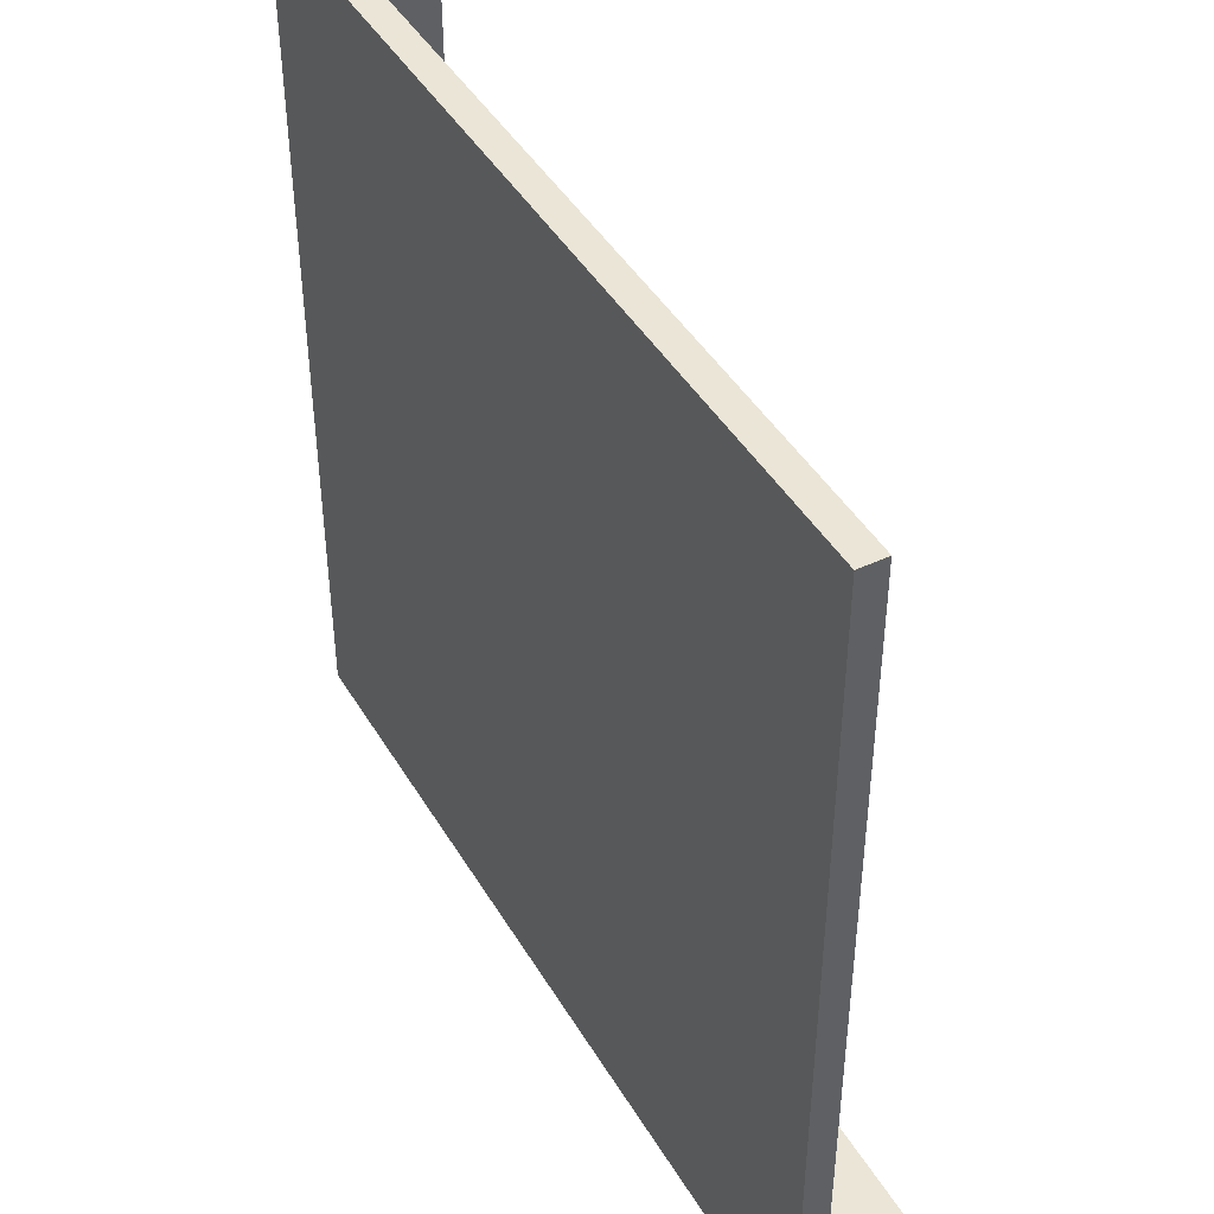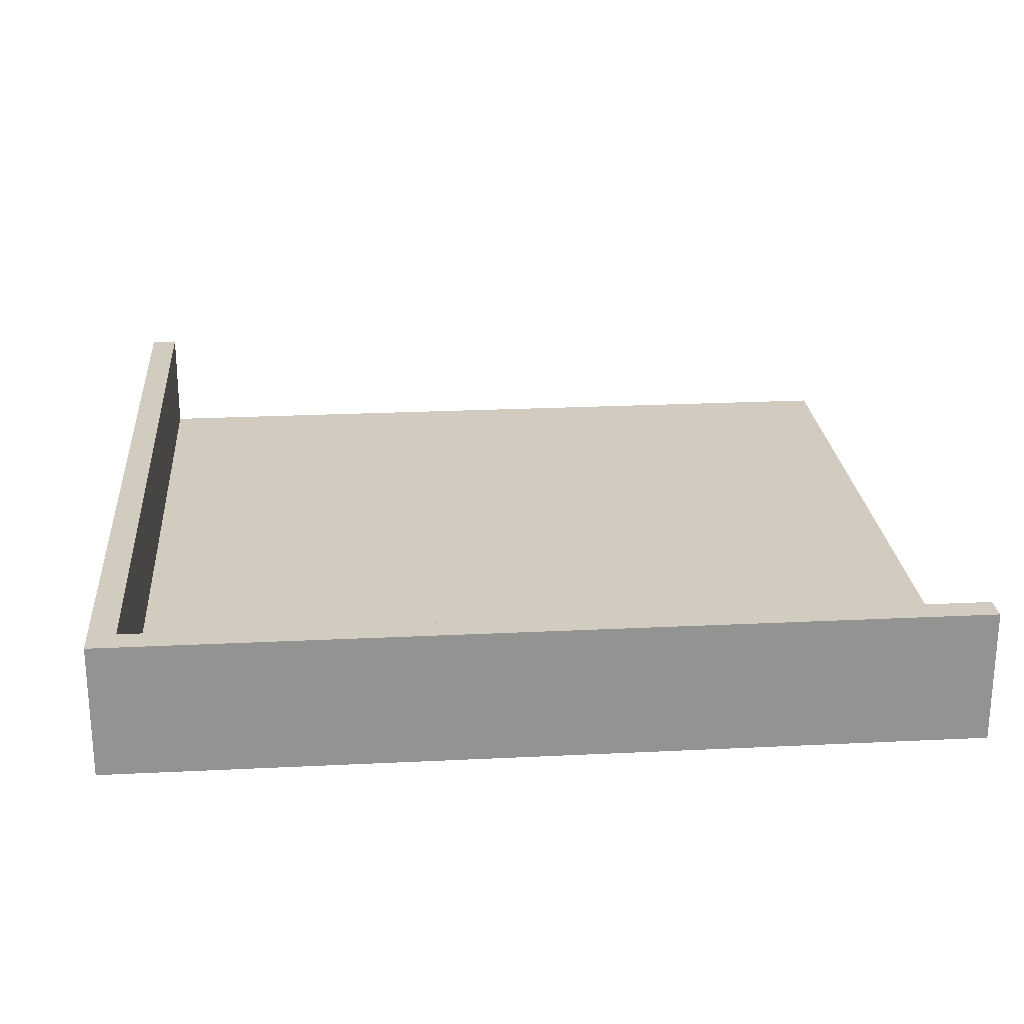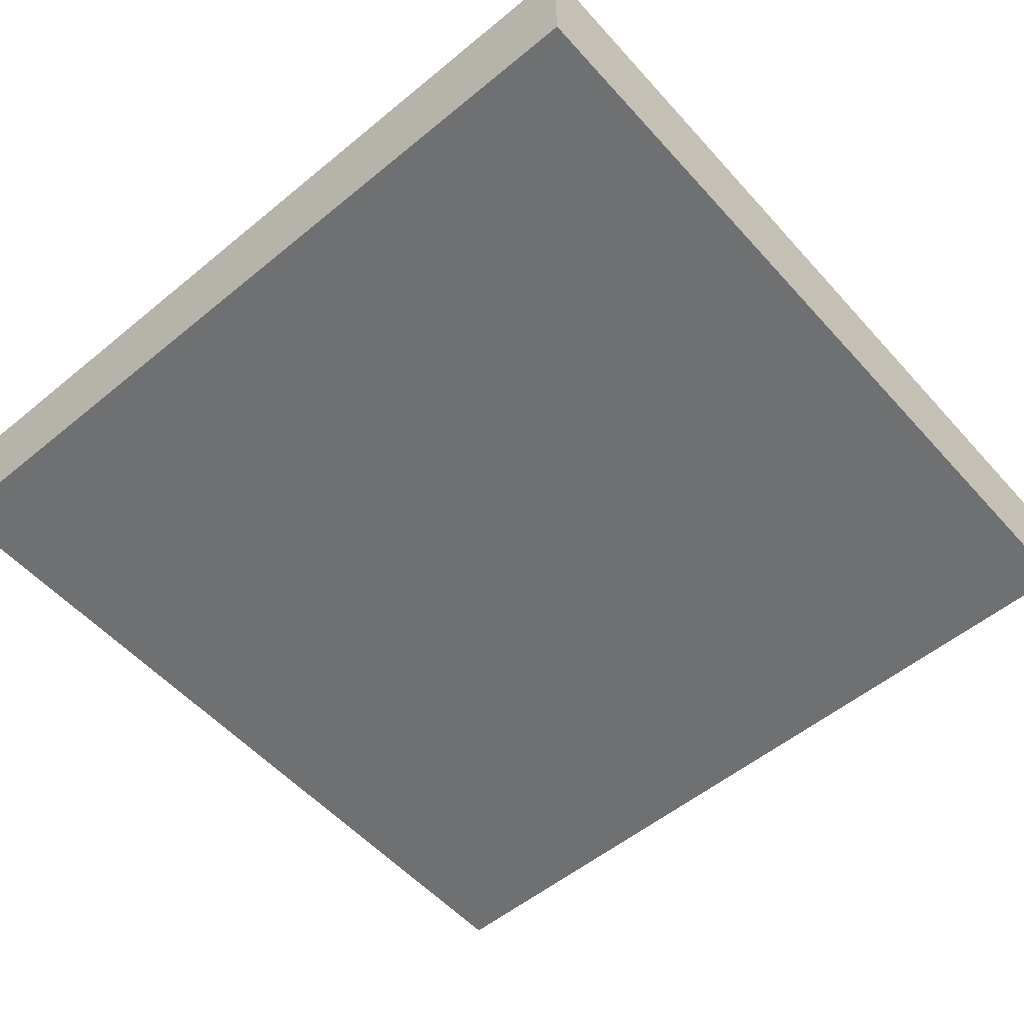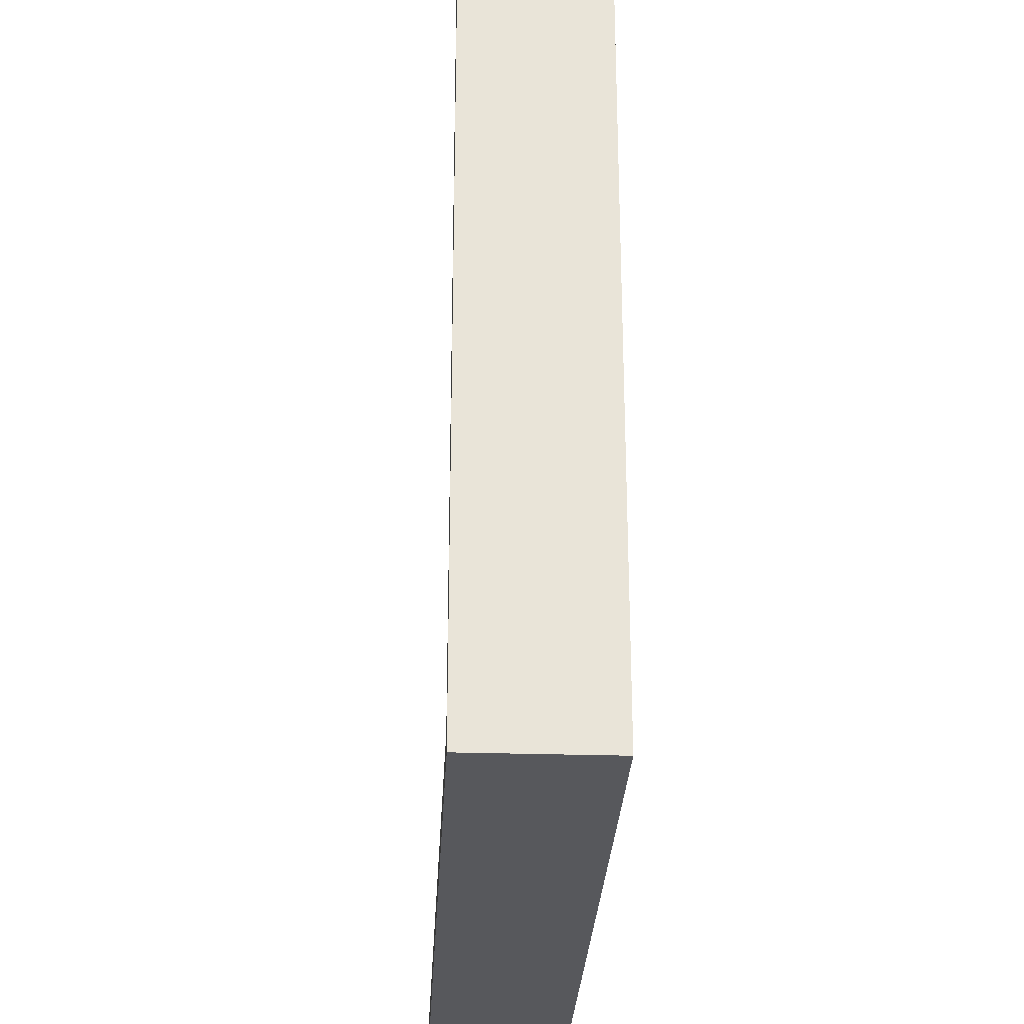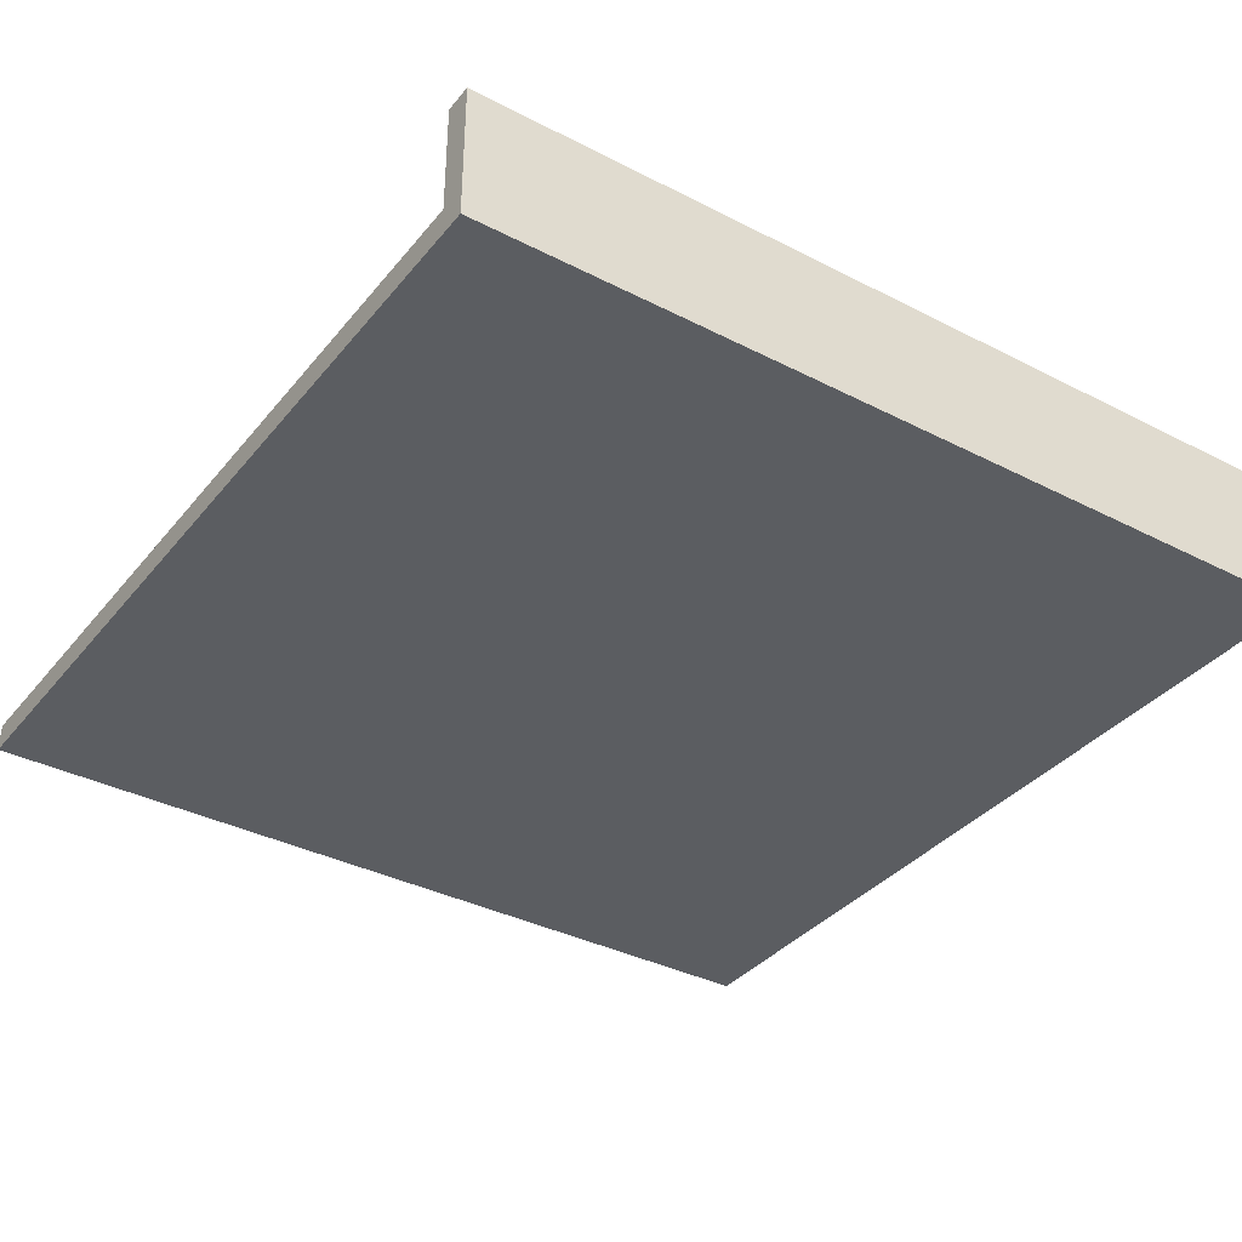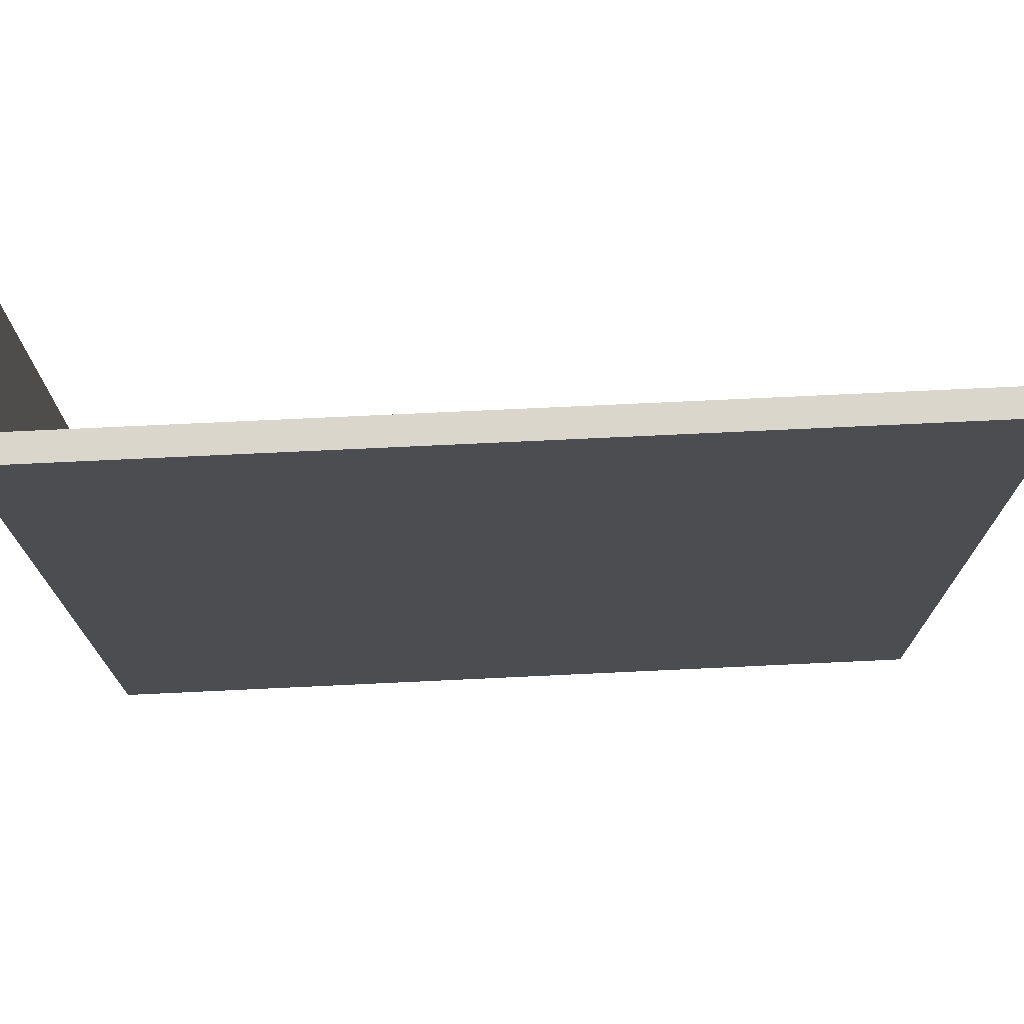
<metadata>
{"format":"obj","ext":"obj","renderer":"f3d","projection":"perspective","resolution":1024,"background":"white","views":[{"elev":44.3,"azim":61.1,"up":"+Z"},{"elev":23.8,"azim":-94.7,"up":"+Y"},{"elev":-54.8,"azim":-139.0,"up":"+Y"},{"elev":-28.4,"azim":-92.7,"up":"+Z"},{"elev":-36.1,"azim":146.1,"up":"+Y"},{"elev":73.9,"azim":-2.7,"up":"+Z"}]}
</metadata>
<code>
o
v -4.5 0 -7.9
v -4.5 0 -7.8
v -4.5 0 -4.7
v -4.5 0.1 -7.8
v -4.5 0.1 -4.7
v -4.5 0.5 -7.9
v -4.5 0.5 -7.8
v -7.6 0.1 -7.8
v -7.6 0.1 -4.7
v -7.6 0.5 -7.8
v -7.6 0.5 -4.7
v -7.7 0 -7.9
v -7.7 0 -4.7
v -7.7 0.5 -7.9
v -7.7 0.5 -4.7
v -4.5 0 -7.9
v -4.5 0.5 -7.9
v -7.7 0 -7.9
v -7.7 0.5 -7.9
v -4.5 0.1 -7.8
v -4.5 0.5 -7.8
v -7.6 0.1 -7.8
v -7.6 0.5 -7.8
v -4.5 0 -4.7
v -4.5 0.1 -4.7
v -7.6 0 -4.7
v -7.6 0.1 -4.7
v -7.6 0.5 -4.7
v -7.7 0 -4.7
v -7.7 0.5 -4.7
v -4.5 0 -7.9
v -7.7 0 -7.9
v -4.5 0 -7.8
v -7.6 0 -7.8
v -4.5 0 -4.7
v -7.6 0 -4.7
v -7.7 0 -4.7
v -4.5 0.1 -7.8
v -7.6 0.1 -7.8
v -4.5 0.1 -4.7
v -7.6 0.1 -4.7
v -4.5 0.5 -7.9
v -7.7 0.5 -7.9
v -4.5 0.5 -7.8
v -7.6 0.5 -7.8
v -7.6 0.5 -4.7
v -7.7 0.5 -4.7
f 4 2 1
f 4 3 2
f 5 3 4
f 6 4 1
f 7 4 6
f 10 9 8
f 11 9 10
f 12 13 14
f 14 13 15
f 18 17 16
f 19 17 18
f 20 21 22
f 22 21 23
f 24 25 26
f 26 25 27
f 26 27 29
f 27 28 29
f 29 28 30
f 33 32 31
f 34 32 33
f 35 34 33
f 36 32 34
f 36 34 35
f 37 32 36
f 38 39 40
f 40 39 41
f 42 43 44
f 44 43 45
f 45 43 46
f 46 43 47

</code>
